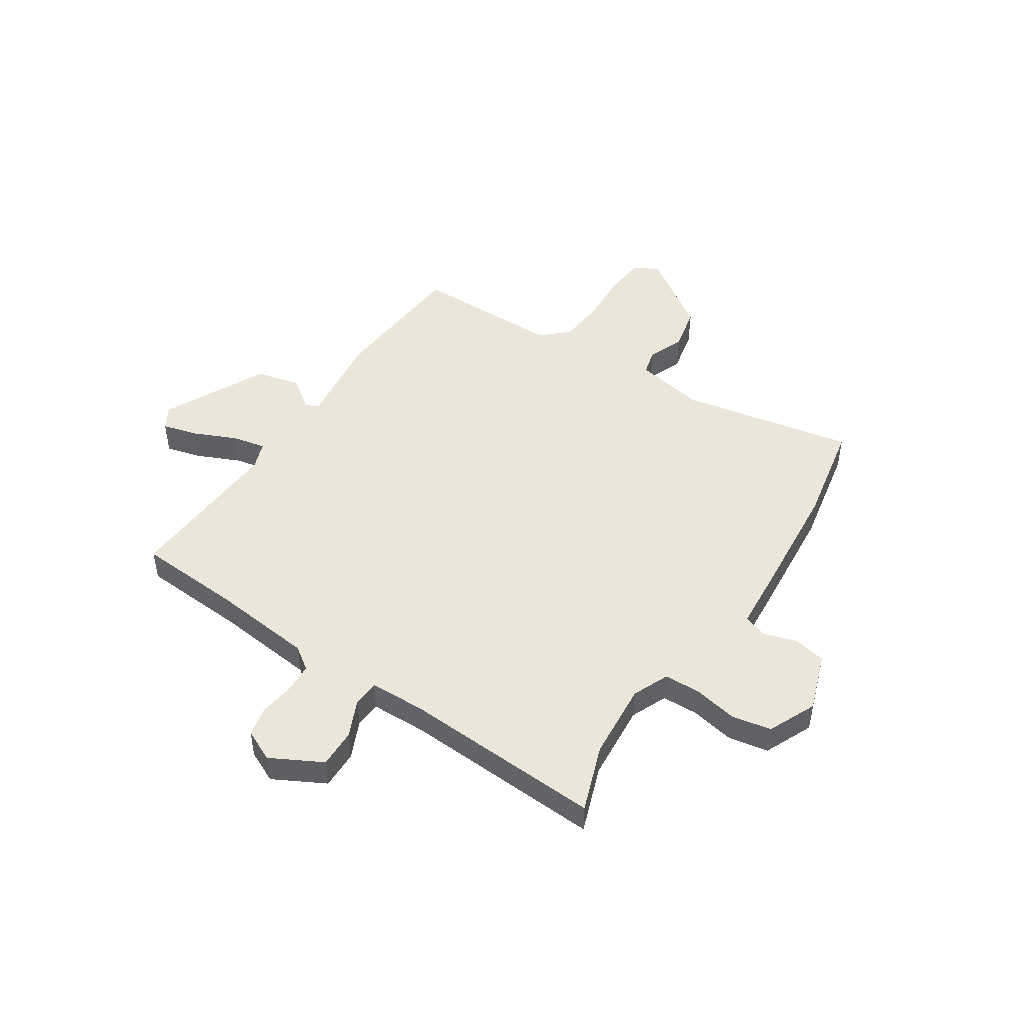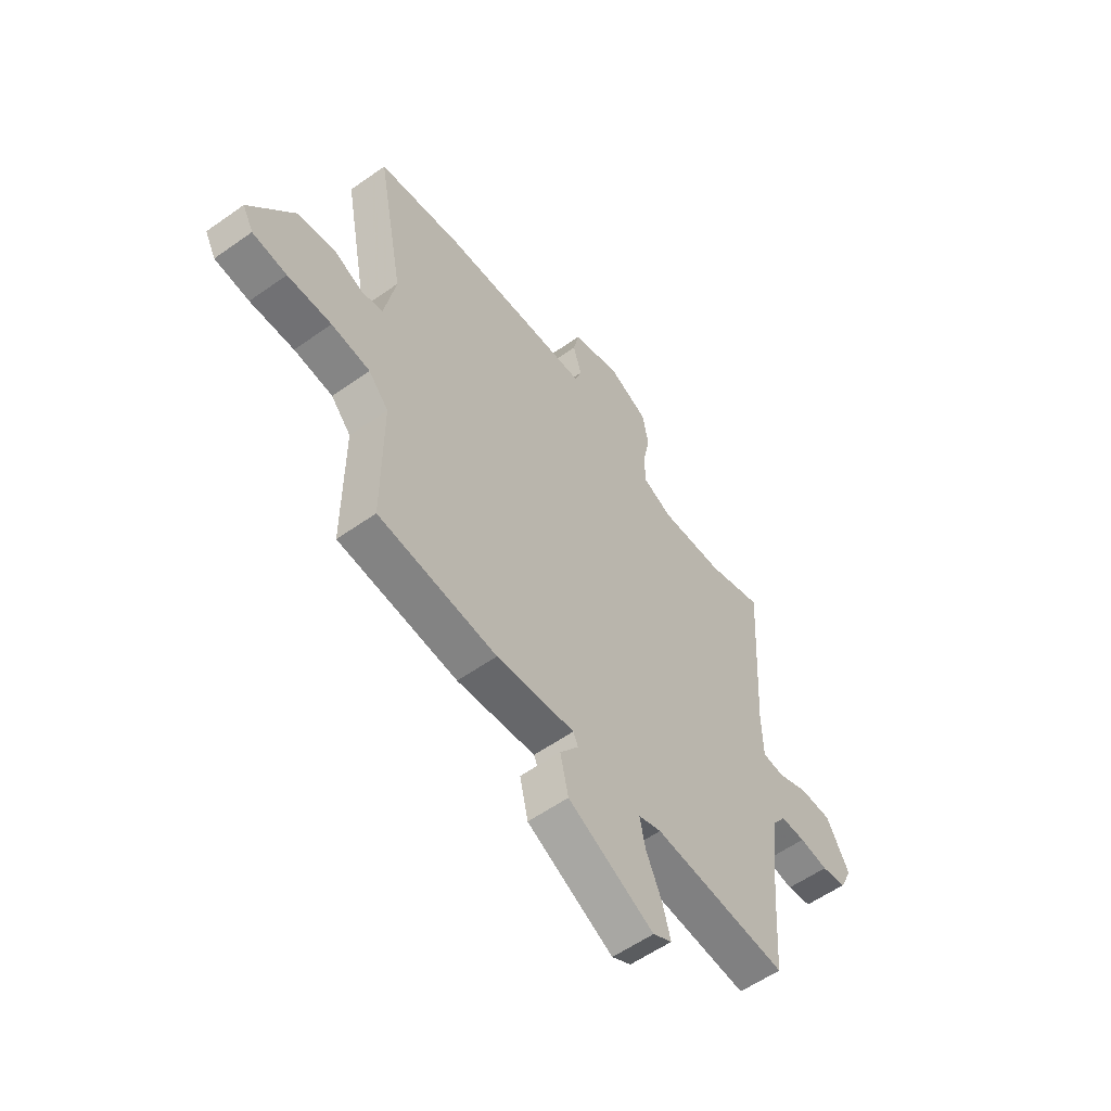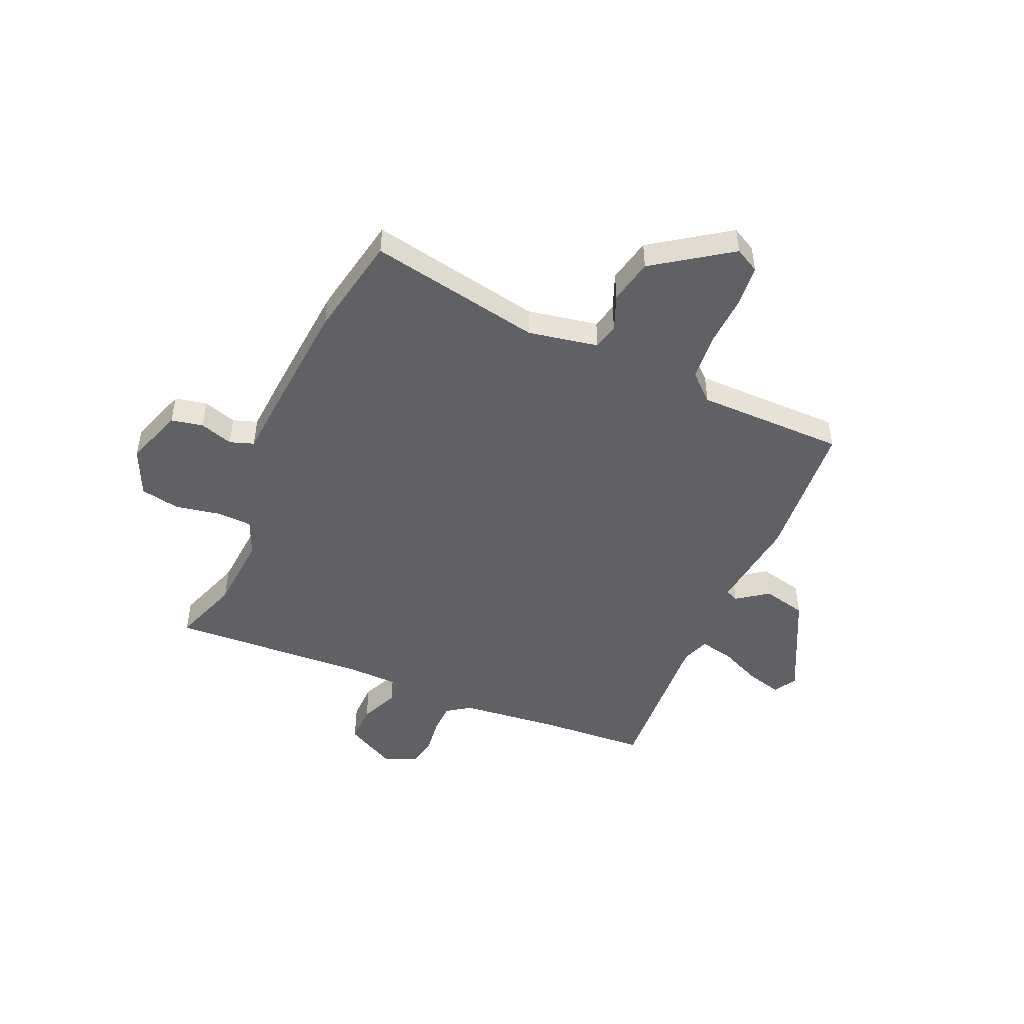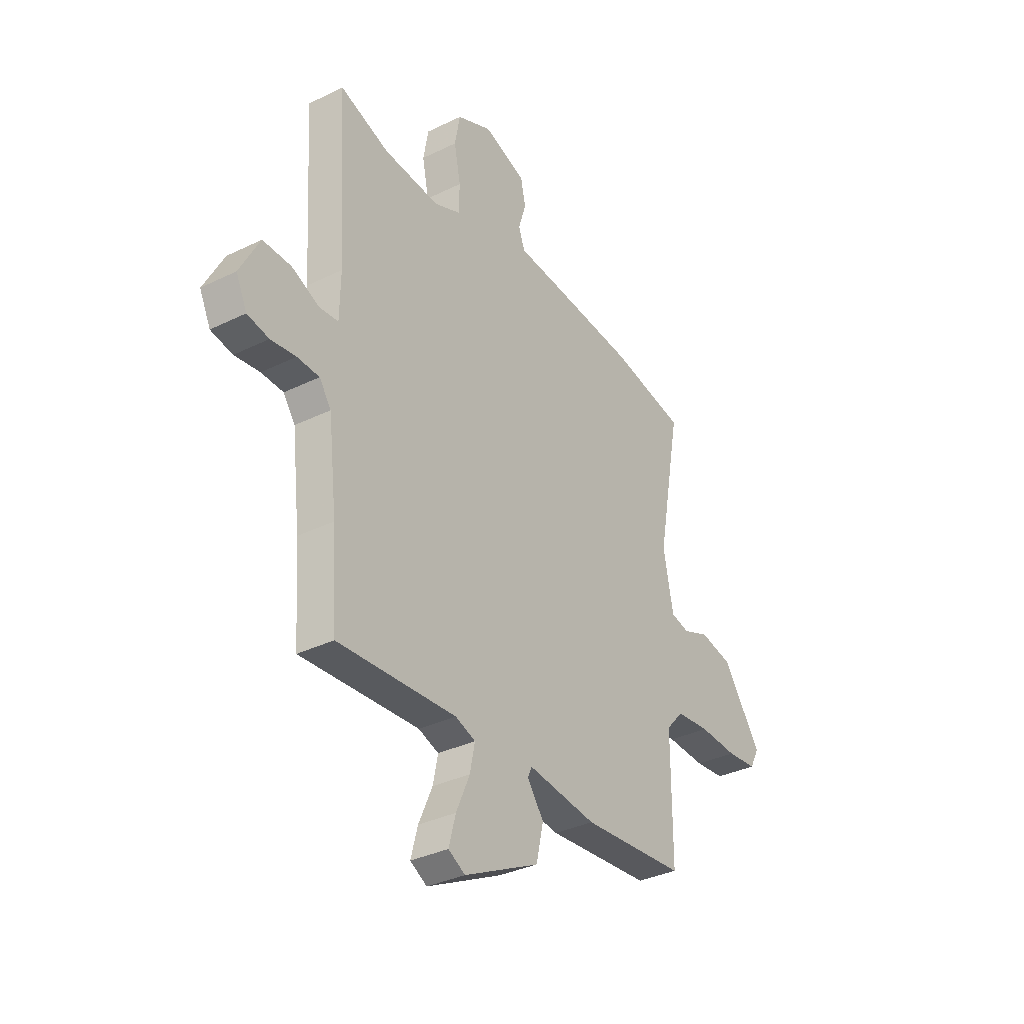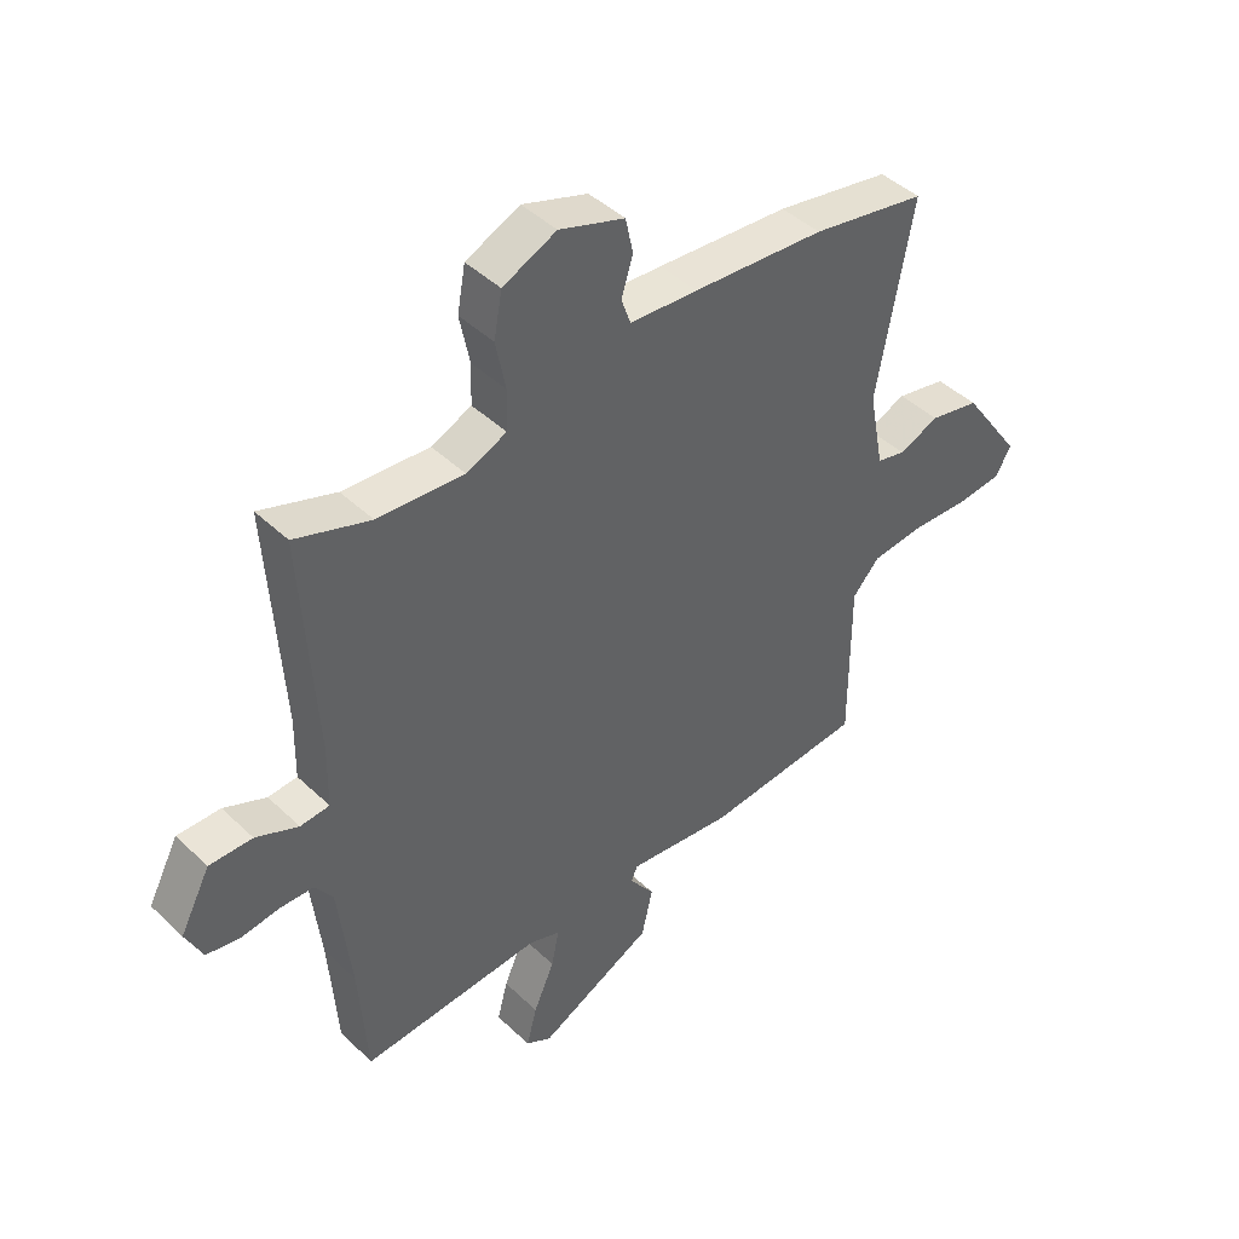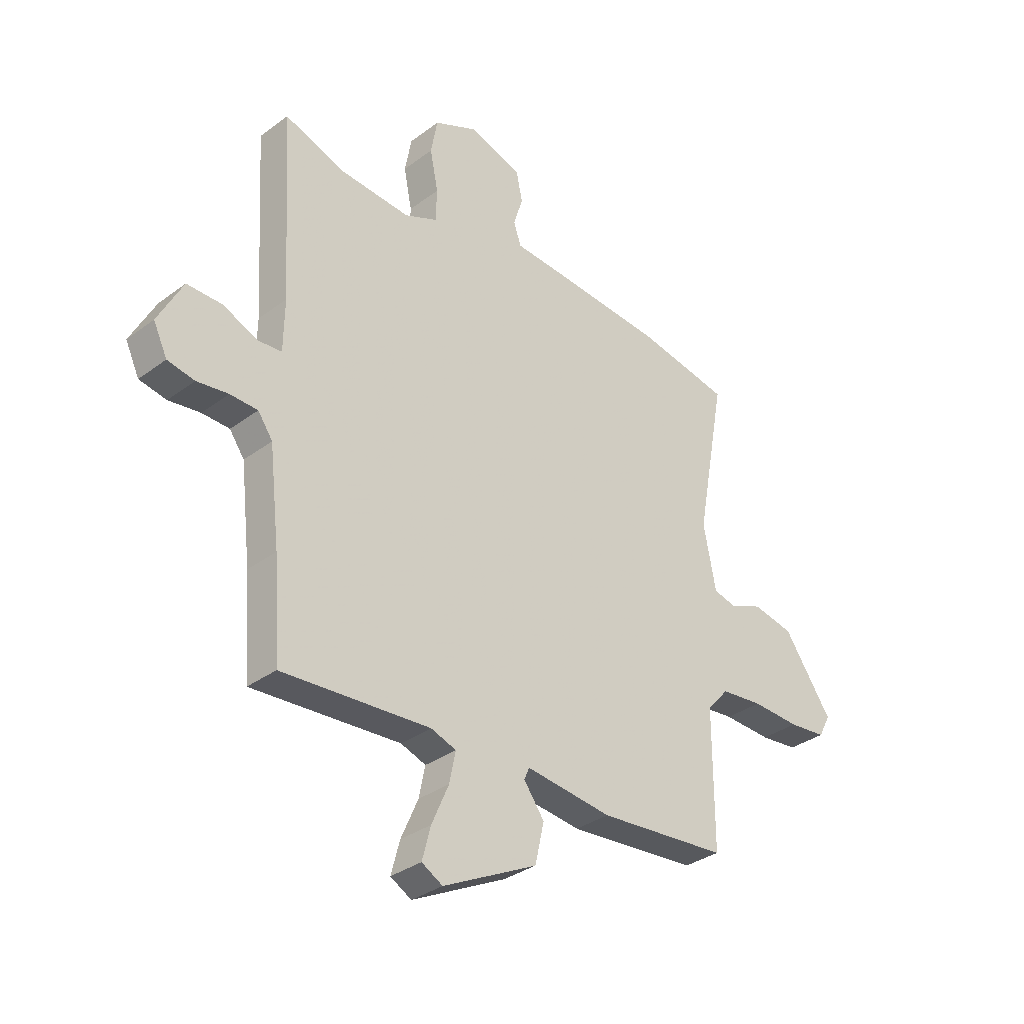
<metadata>
{"format":"obj","ext":"obj","renderer":"f3d","projection":"perspective","resolution":1024,"background":"white","views":[{"elev":48.0,"azim":-57.1,"up":"+Y"},{"elev":-57.5,"azim":126.3,"up":"+Z"},{"elev":-48.2,"azim":66.2,"up":"+Y"},{"elev":-34.3,"azim":-56.5,"up":"+Z"},{"elev":44.0,"azim":-42.1,"up":"+Z"},{"elev":-33.3,"azim":-44.4,"up":"+Z"}]}
</metadata>
<code>
v 0.483 0.07 -0.518
v 0.21 0.07 -0.541
v 0.029 0.07 -0.519
v 0.018 0.07 -0.544
v 0.061 0.07 -0.603
v 0.042 0.07 -0.687
v -0.156 0.07 -0.786
v -0.2 0.07 -0.761
v -0.182 0.07 -0.693
v -0.146 0.07 -0.611
v -0.133 0.07 -0.547
v -0.186 0.07 -0.528
v -0.497 0.07 -0.548
v -0.511 0.07 -0.347
v -0.533 0.07 -0.153
v -0.564 0.07 -0.109
v -0.622 0.07 -0.107
v -0.688 0.07 -0.116
v -0.745 0.07 -0.105
v -0.774 0.07 -0.044
v -0.722 0.07 0.055
v -0.648 0.07 0.054
v -0.575 0.07 0.022
v -0.525 0.07 0.026
v -0.523 0.07 0.133
v -0.546 0.07 0.516
v -0.417 0.07 0.471
v -0.269 0.07 0.46
v -0.2 0.07 0.49
v -0.198 0.07 0.559
v -0.215 0.07 0.644
v -0.201 0.07 0.72
v -0.109 0.07 0.762
v 0.003 0.07 0.724
v 0.016 0.07 0.663
v -0.004 0.07 0.599
v 0.012 0.07 0.553
v 0.129 0.07 0.545
v 0.356 0.07 0.527
v 0.553 0.07 0.49
v 0.491 0.07 0.158
v 0.517 0.07 0.024
v 0.566 0.07 0.012
v 0.635 0.07 0.04
v 0.721 0.07 0.022
v 0.823 0.07 -0.124
v 0.798 0.07 -0.171
v 0.719 0.07 -0.179
v 0.618 0.07 -0.174
v 0.529 0.07 -0.183
v 0.483 0.07 -0.234
v 0.483 0 -0.518
v 0.21 0 -0.541
v 0.029 0 -0.519
v 0.018 0 -0.544
v 0.061 0 -0.603
v 0.042 0 -0.687
v -0.156 0 -0.786
v -0.2 0 -0.761
v -0.182 0 -0.693
v -0.146 0 -0.611
v -0.133 0 -0.547
v -0.186 0 -0.528
v -0.497 0 -0.548
v -0.511 0 -0.347
v -0.533 0 -0.153
v -0.564 0 -0.109
v -0.622 0 -0.107
v -0.688 0 -0.116
v -0.745 0 -0.105
v -0.774 0 -0.044
v -0.722 0 0.055
v -0.648 0 0.054
v -0.575 0 0.022
v -0.525 0 0.026
v -0.523 0 0.133
v -0.546 0 0.516
v -0.417 0 0.471
v -0.269 0 0.46
v -0.2 0 0.49
v -0.198 0 0.559
v -0.215 0 0.644
v -0.201 0 0.72
v -0.109 0 0.762
v 0.003 0 0.724
v 0.016 0 0.663
v -0.004 0 0.599
v 0.012 0 0.553
v 0.129 0 0.545
v 0.356 0 0.527
v 0.553 0 0.49
v 0.491 0 0.158
v 0.517 0 0.024
v 0.566 0 0.012
v 0.635 0 0.04
v 0.721 0 0.022
v 0.823 0 -0.124
v 0.798 0 -0.171
v 0.719 0 -0.179
v 0.618 0 -0.174
v 0.529 0 -0.183
v 0.483 0 -0.234
f 47 48 49
f 46 47 49
f 45 46 49
f 44 45 49
f 43 44 49
f 42 43 49 50
f 41 42 50 51
f 39 40 41
f 38 39 41
f 37 38 41
f 34 35 36
f 33 34 36
f 32 33 36
f 31 32 36
f 30 31 36
f 29 30 36 37
f 37 41 51
f 29 37 51
f 28 29 51
f 25 26 27
f 1 2 3
f 51 1 3
f 28 51 3
f 27 28 3
f 25 27 3
f 24 25 3
f 21 22 23
f 20 21 23
f 19 20 23
f 18 19 23
f 17 18 23
f 12 13 14
f 11 12 14 15
f 8 9 10
f 7 8 10
f 6 7 10
f 5 6 10
f 4 5 10
f 4 10 11
f 11 15 16
f 4 11 16
f 3 4 16
f 16 17 23 24
f 3 16 24
f 100 99 98
f 100 98 97
f 100 97 96
f 100 96 95
f 100 95 94
f 101 100 94 93
f 102 101 93 92
f 92 91 90
f 92 90 89
f 92 89 88
f 87 86 85
f 87 85 84
f 87 84 83
f 87 83 82
f 87 82 81
f 88 87 81 80
f 102 92 88
f 102 88 80
f 102 80 79
f 78 77 76
f 54 53 52
f 54 52 102
f 54 102 79
f 54 79 78
f 54 78 76
f 54 76 75
f 74 73 72
f 74 72 71
f 74 71 70
f 74 70 69
f 74 69 68
f 65 64 63
f 66 65 63 62
f 61 60 59
f 61 59 58
f 61 58 57
f 61 57 56
f 61 56 55
f 62 61 55
f 67 66 62
f 67 62 55
f 67 55 54
f 75 74 68 67
f 75 67 54
f 1 52 53 2
f 2 53 54 3
f 3 54 55 4
f 4 55 56 5
f 5 56 57 6
f 6 57 58 7
f 7 58 59 8
f 8 59 60 9
f 9 60 61 10
f 10 61 62 11
f 11 62 63 12
f 12 63 64 13
f 13 64 65 14
f 14 65 66 15
f 15 66 67 16
f 16 67 68 17
f 17 68 69 18
f 18 69 70 19
f 19 70 71 20
f 20 71 72 21
f 21 72 73 22
f 22 73 74 23
f 23 74 75 24
f 24 75 76 25
f 25 76 77 26
f 26 77 78 27
f 27 78 79 28
f 28 79 80 29
f 29 80 81 30
f 30 81 82 31
f 31 82 83 32
f 32 83 84 33
f 33 84 85 34
f 34 85 86 35
f 35 86 87 36
f 36 87 88 37
f 37 88 89 38
f 38 89 90 39
f 39 90 91 40
f 40 91 92 41
f 41 92 93 42
f 42 93 94 43
f 43 94 95 44
f 44 95 96 45
f 45 96 97 46
f 46 97 98 47
f 47 98 99 48
f 48 99 100 49
f 49 100 101 50
f 50 101 102 51
f 51 102 52 1

</code>
